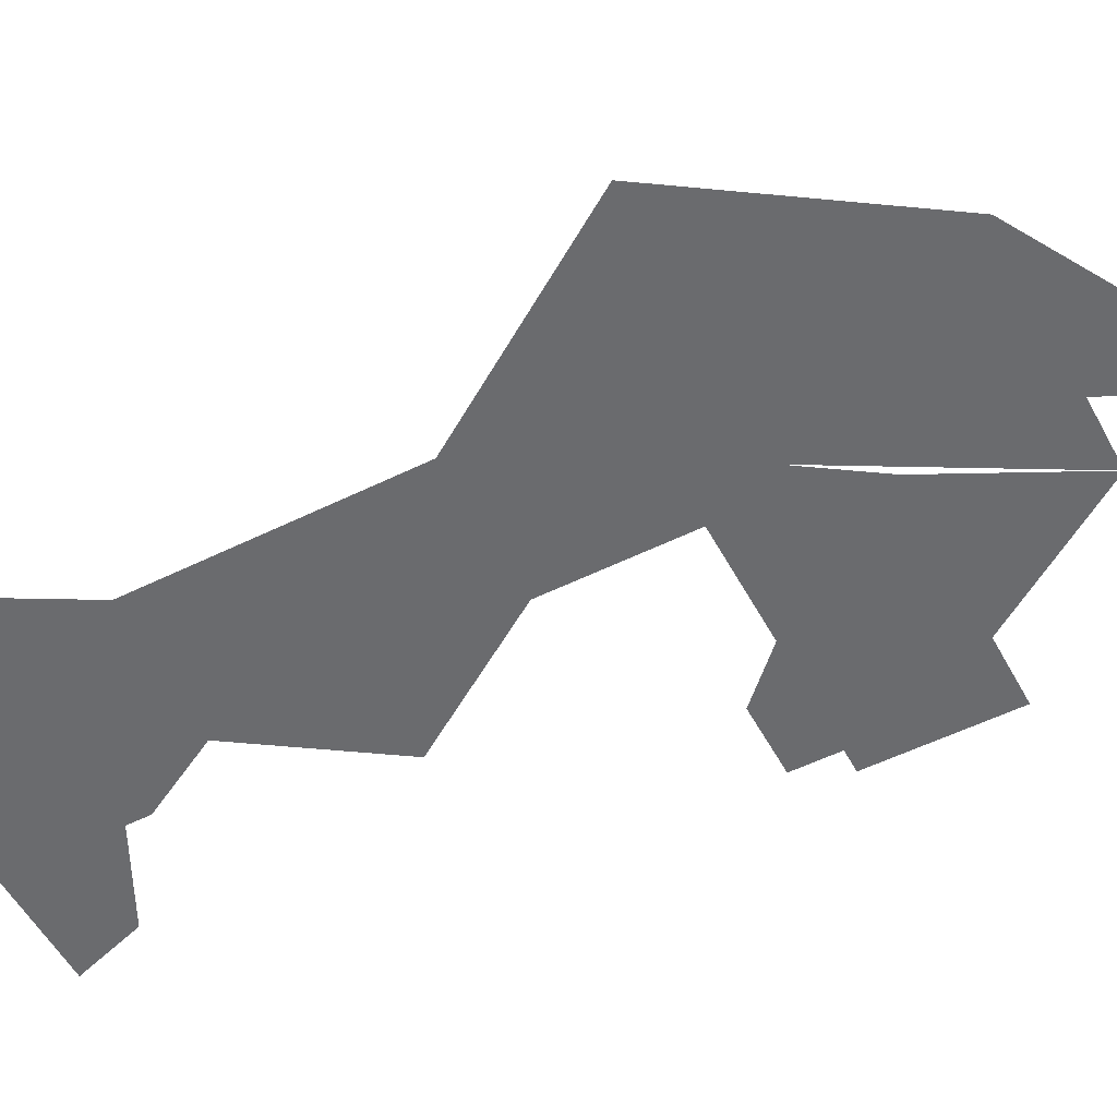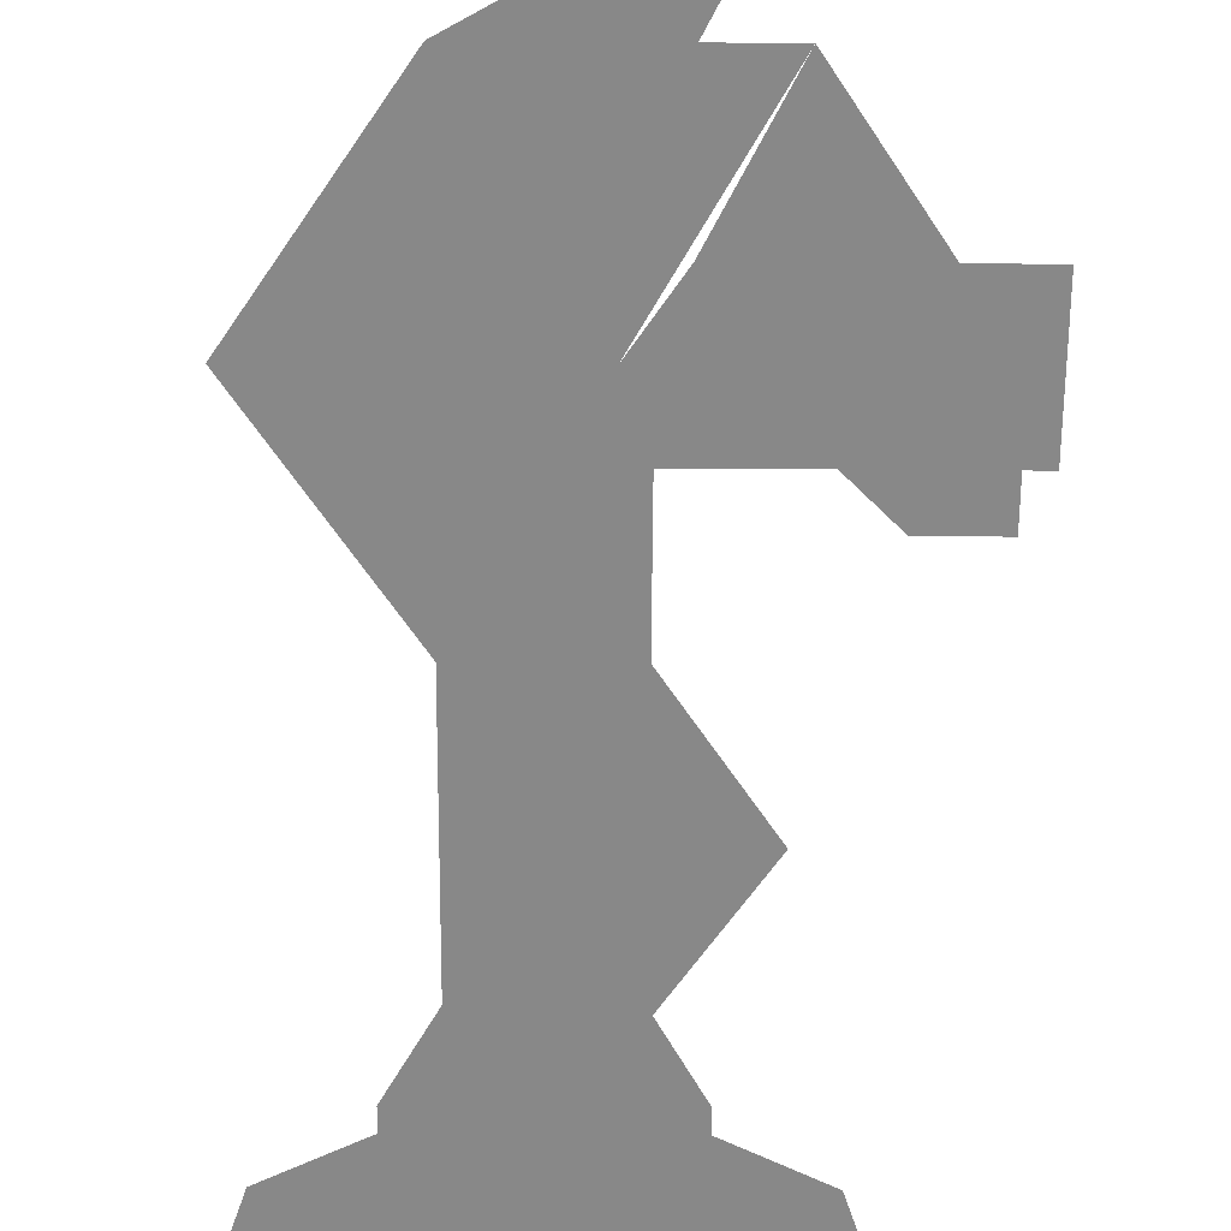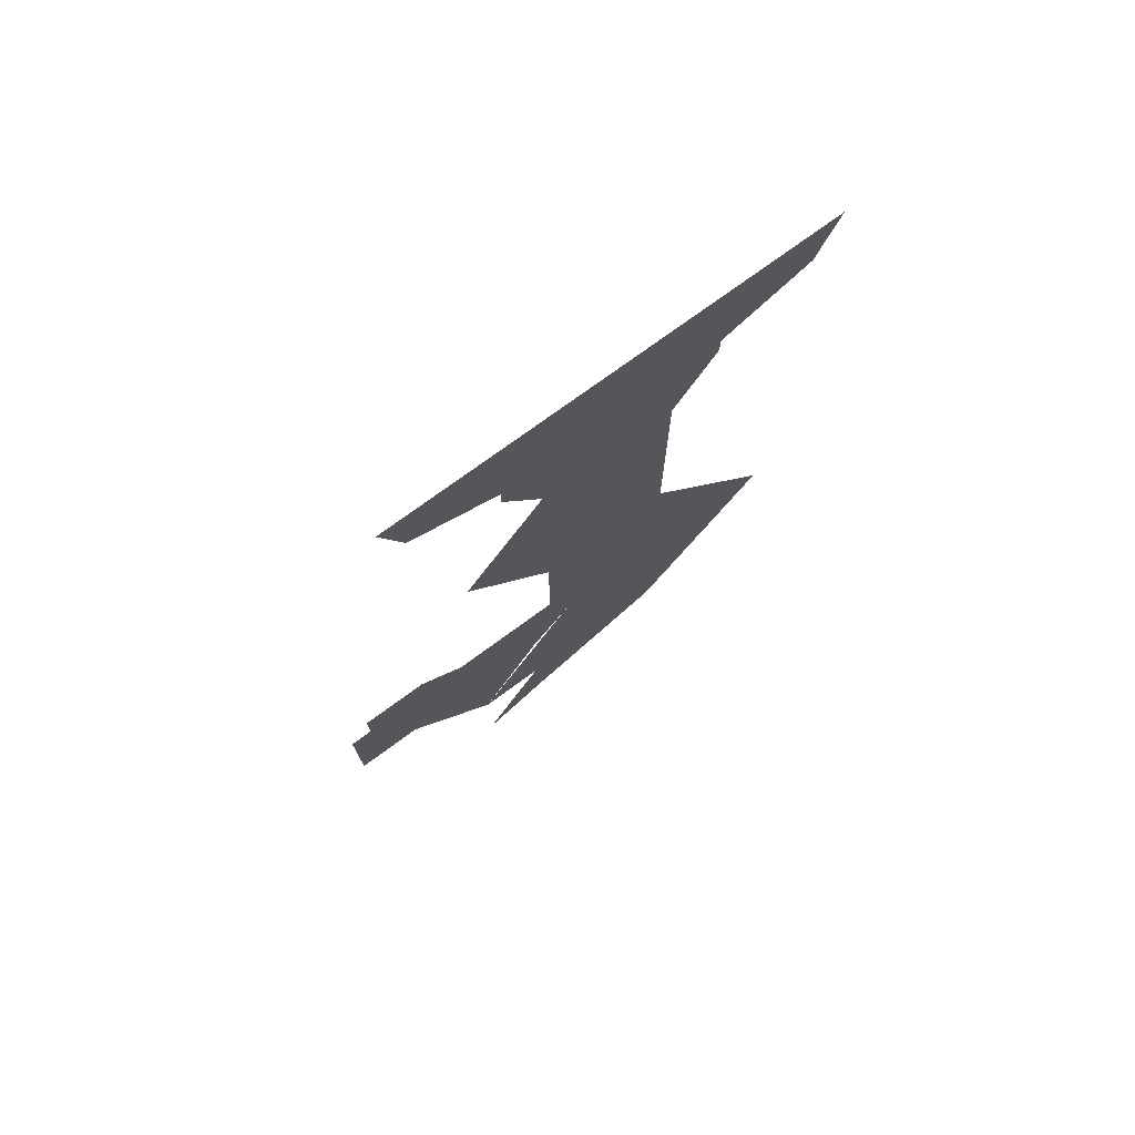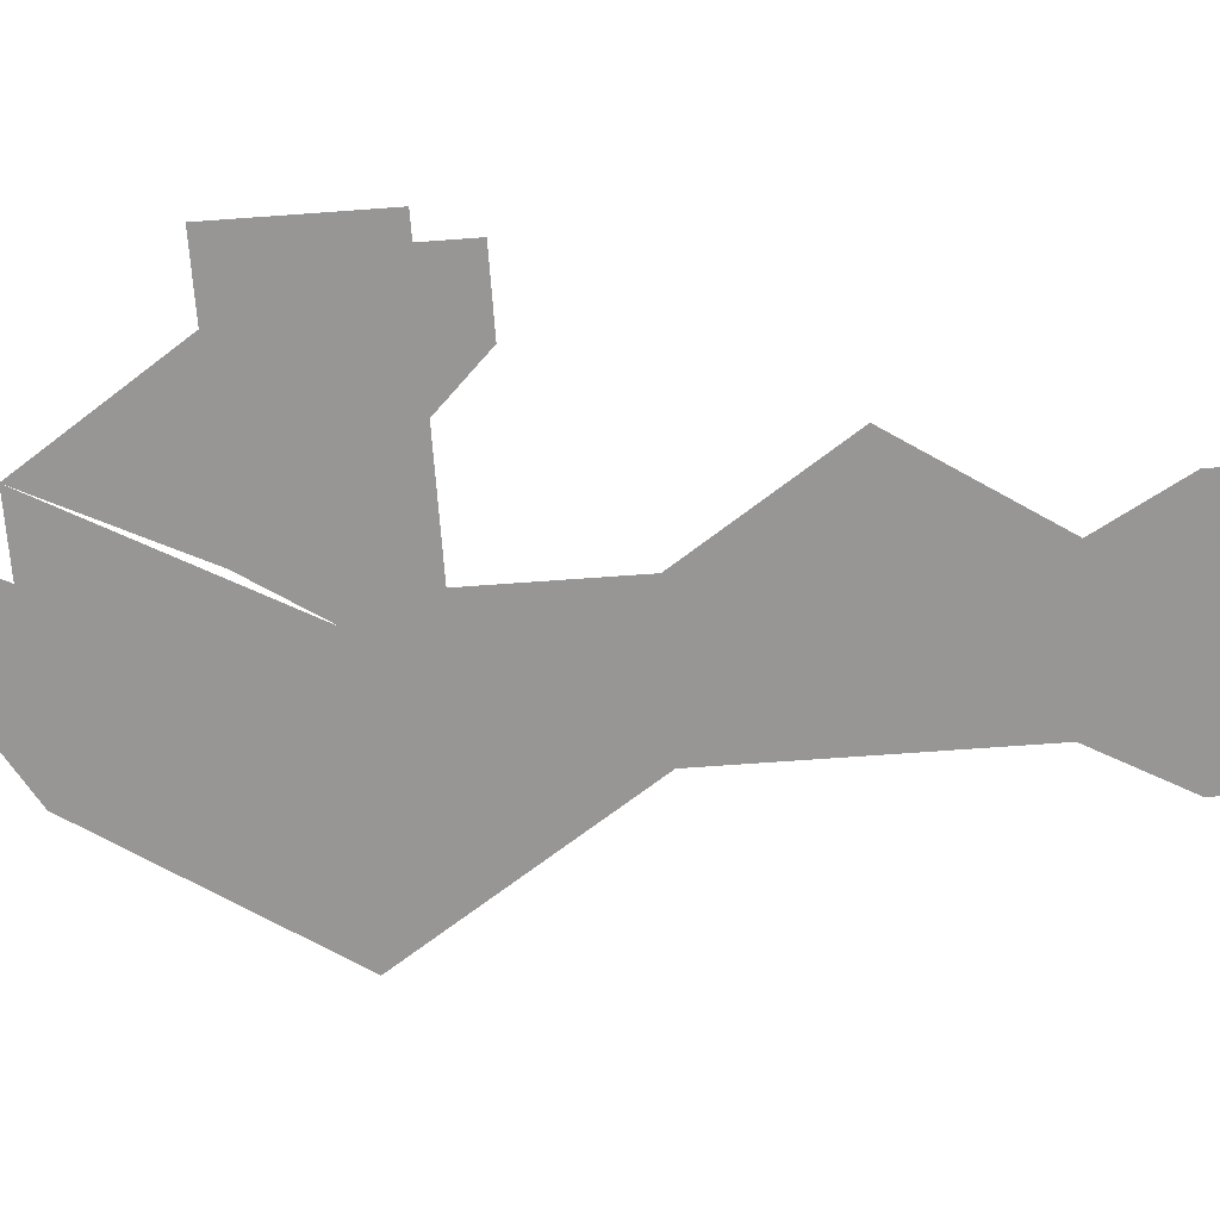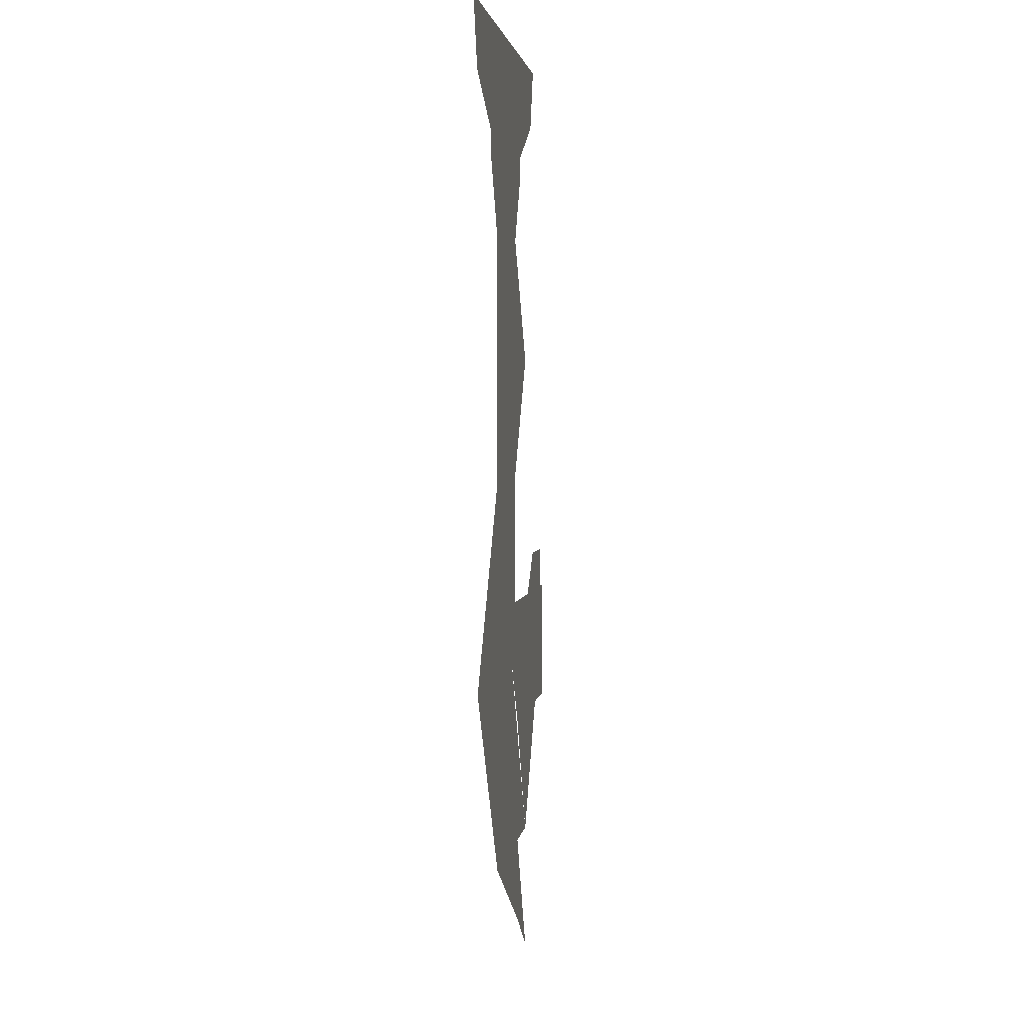
<metadata>
{"format":"obj","ext":"obj","renderer":"f3d","projection":"perspective","resolution":1024,"background":"white","views":[{"elev":-53.4,"azim":-62.2,"up":"+Z"},{"elev":-62.7,"azim":-0.4,"up":"+Z"},{"elev":75.6,"azim":143.9,"up":"+Y"},{"elev":-67.8,"azim":94.2,"up":"+Z"},{"elev":2.6,"azim":-82.2,"up":"+Y"}]}
</metadata>
<code>
v 15 50 0
v 25 50 0
v 20 47 0
v 20 47 0
v 20 44 0
v 25 47 0
v 22 29 0
v 16 20 0
v 27 20 0
v 20 47 0
v 15 50 0
v 16 47 0
v 20 47 0
v 20 45 0
v 18 46 0
v 22 11 0
v 27 20 0
v 16 20 0
v 22 41 0
v 22 29 0
v 25 35 0
v 25 23 0
v 28 29 0
v 22 29 0
v 29 17 0
v 32 23 0
v 25 23 0
v 30 47 0
v 20 47 0
v 25 50 0
v 33 23 0
v 38 23 0
v 35 25 0
v 35 25 0
v 38 25 0
v 38 23 0
v 16 47 0
v 20 47 0
v 18 46 0
v 25 35 0
v 22 29 0
v 28 29 0
v 25 35 0
v 25 44 0
v 20 44 0
v 25 50 0
v 35 50 0
v 30 47 0
v 27 20 0
v 22 11 0
v 32 11 0
v 28 29 0
v 28 23 0
v 25 23 0
v 30 47 0
v 30 44 0
v 25 47 0
v 36 17 0
v 39 23 0
v 32 23 0
v 38 25 0
v 38 23 0
v 38 23 0
v 22 11 0
v 29 11 0
v 29  7 0
v 25 35 0
v 25 44 0
v 30 44 0
v 28 41 0
v 25 35 0
v 32 35 0
v 30 44 0
v 20 44 0
v 25 47 0
v 30 47 0
v 35 50 0
v 34 47 0
v 32  5 0
v 29 11 0
v 29  7 0
v 32 23 0
v 29 17 0
v 36 17 0
v 28 29 0
v 32 35 0
v 25 35 0
v 32 11 0
v 36 17 0
v 29 17 0
v 34 47 0
v 30 47 0
v 30 45 0
v 39 23 0
v 39 17 0
v 36 17 0
f 1 2 3
f 4 5 6
f 7 8 9
f 10 11 12
f 13 14 15
f 16 17 18
f 19 20 21
f 22 23 24
f 25 26 27
f 28 29 30
f 31 32 33
f 34 35 36
f 37 38 39
f 40 41 42
f 43 44 45
f 46 47 48
f 49 50 51
f 52 53 54
f 55 56 57
f 58 59 60
f 61 62 63
f 64 65 66
f 67 68 69
f 70 71 72
f 73 74 75
f 76 77 78
f 79 80 81
f 82 83 84
f 85 86 87
f 88 89 90
f 91 92 93
f 94 95 96

</code>
